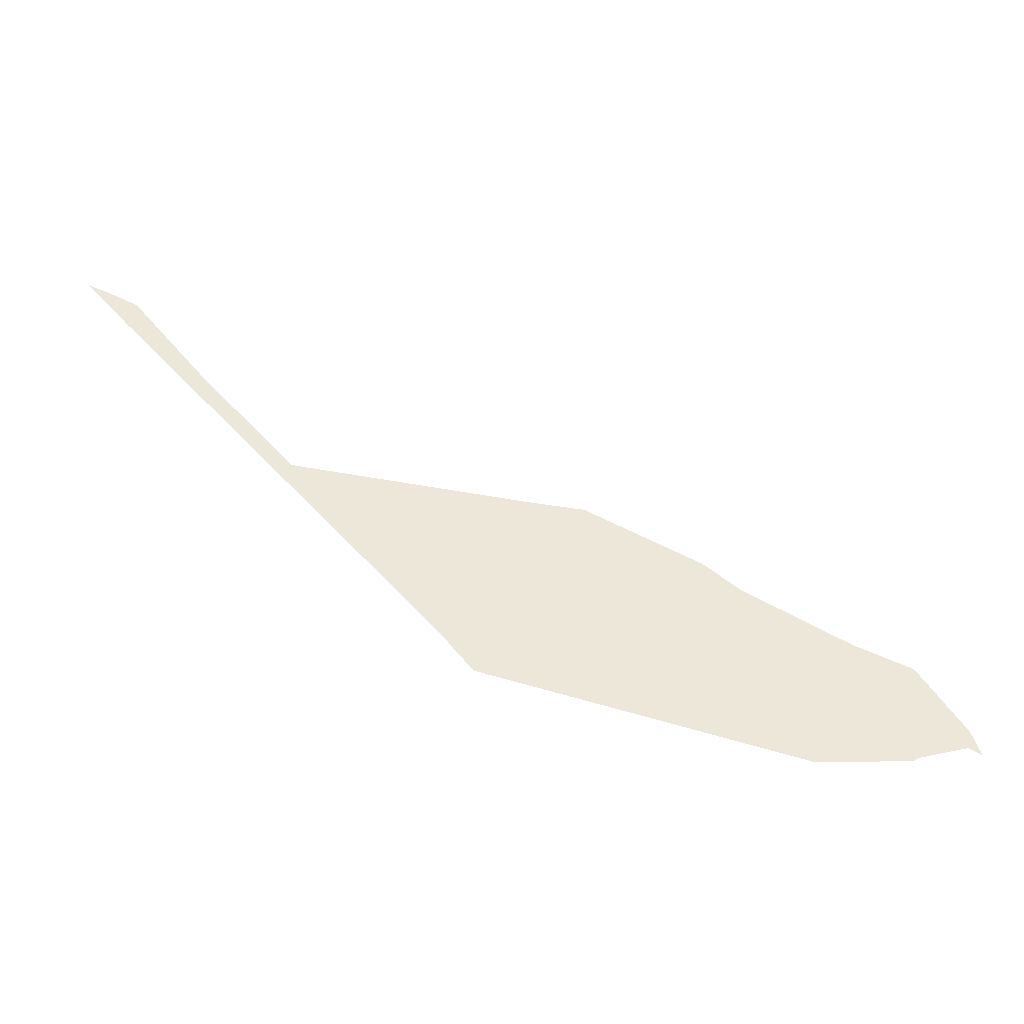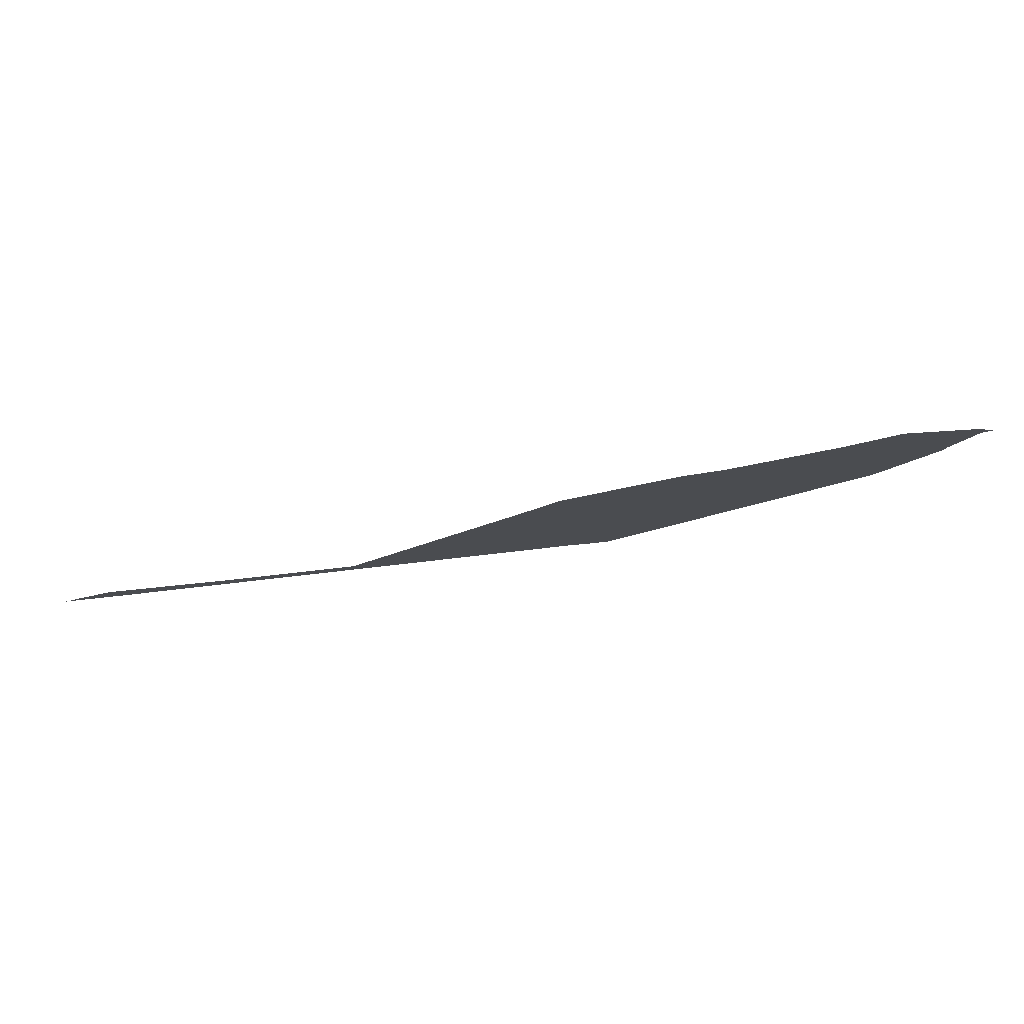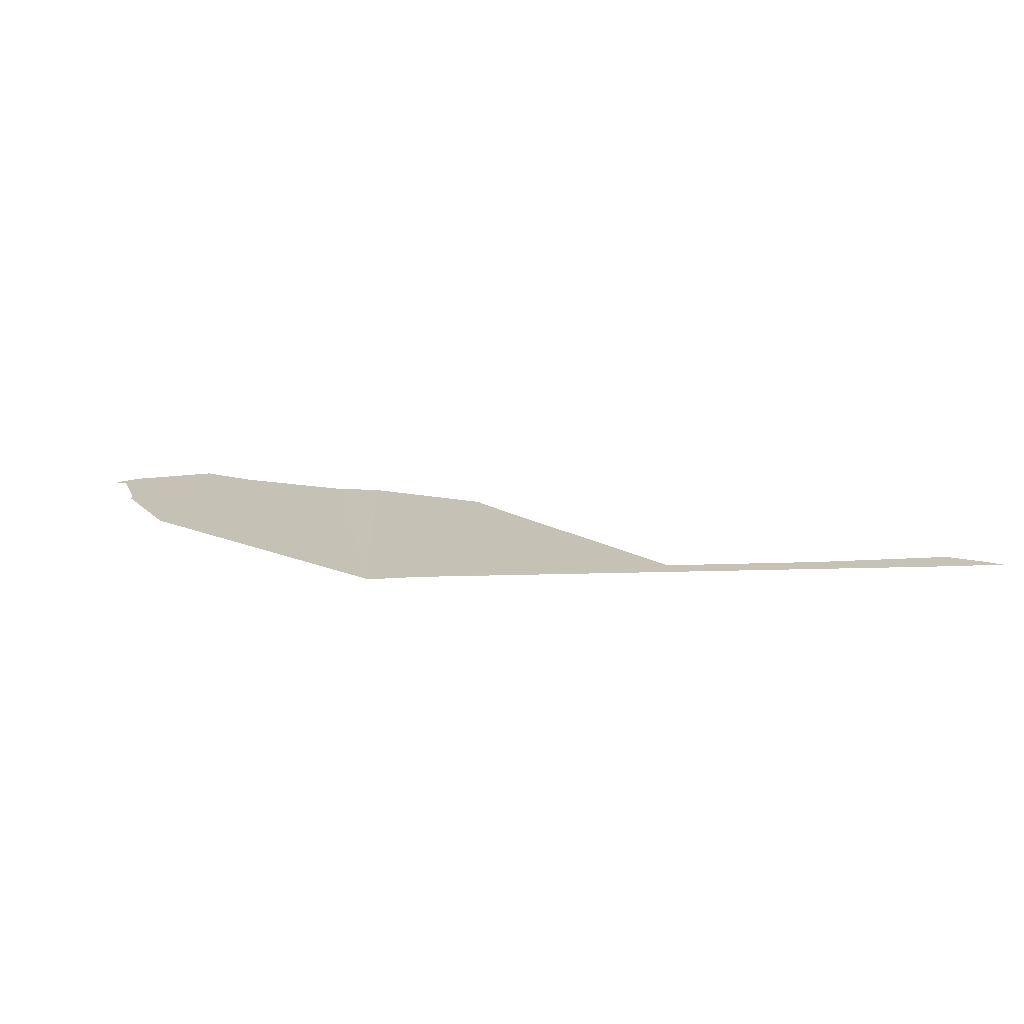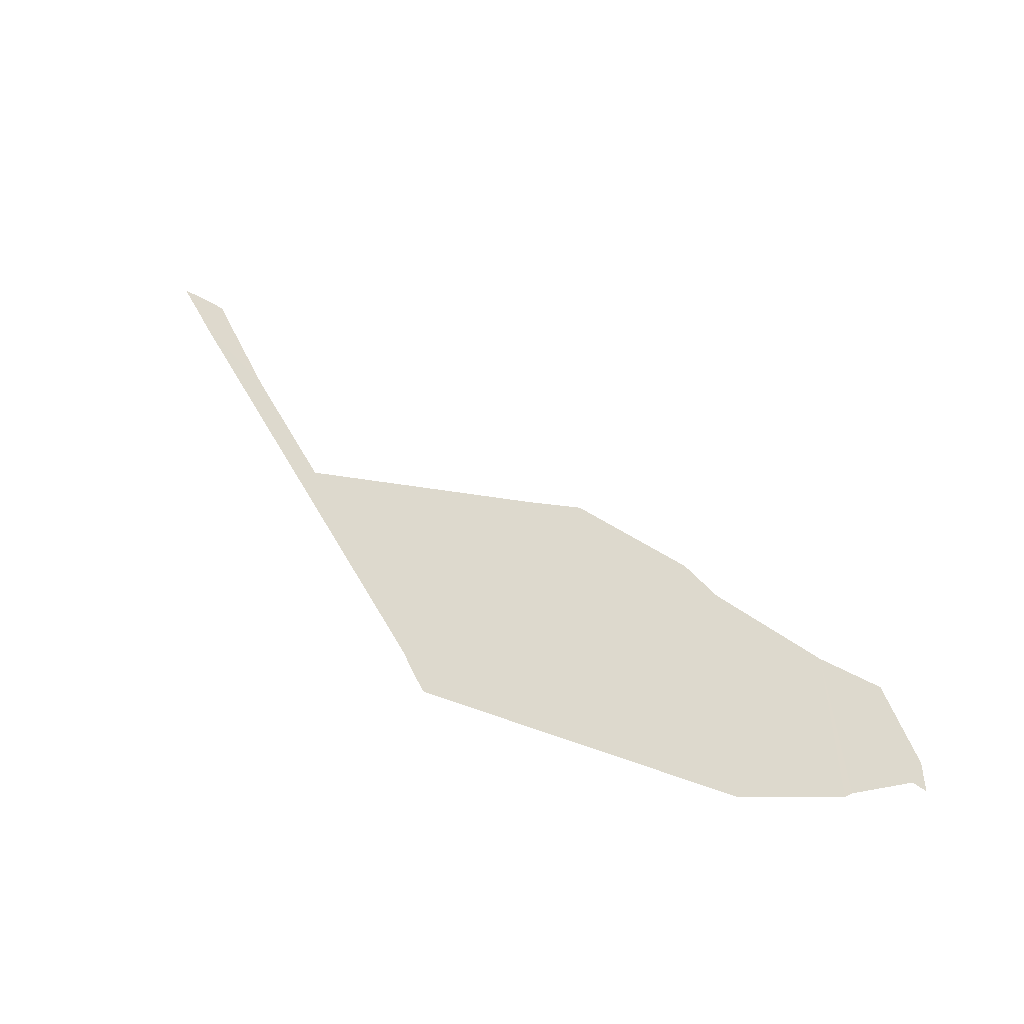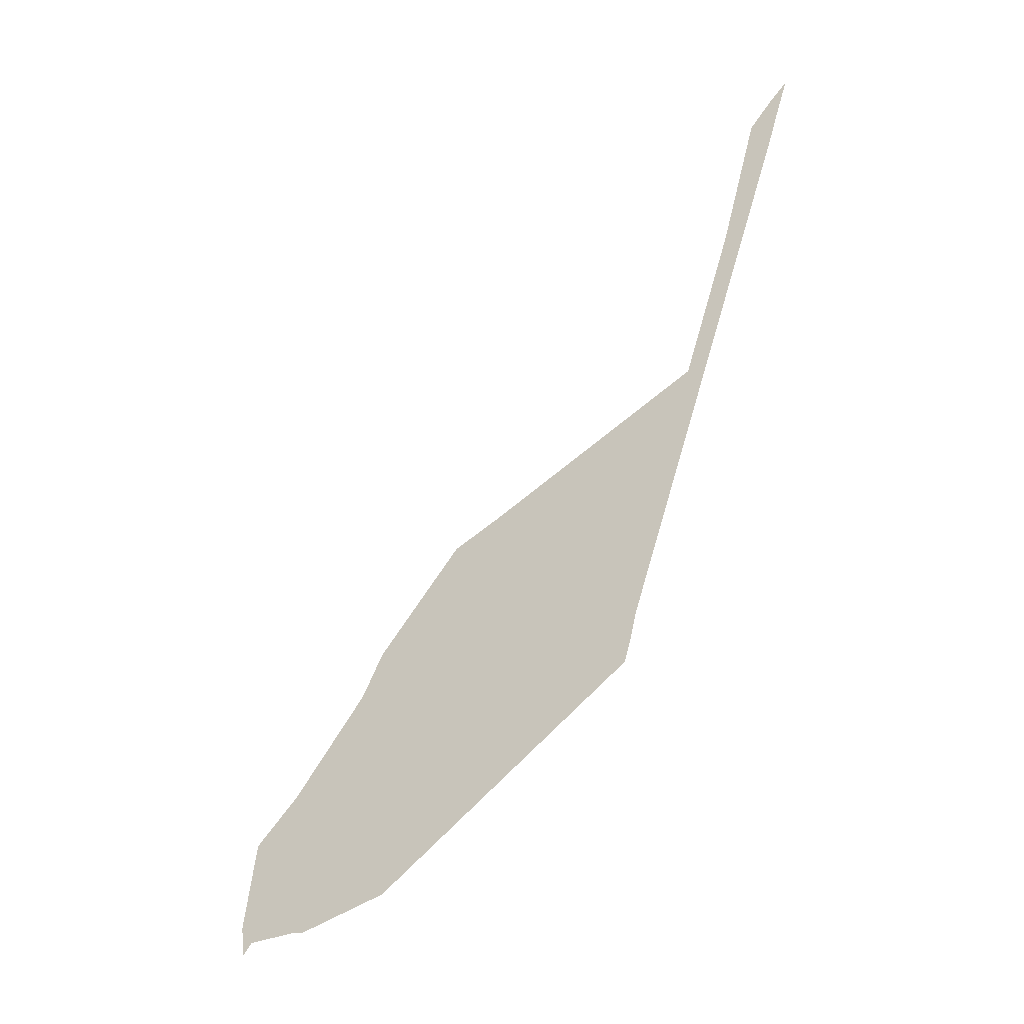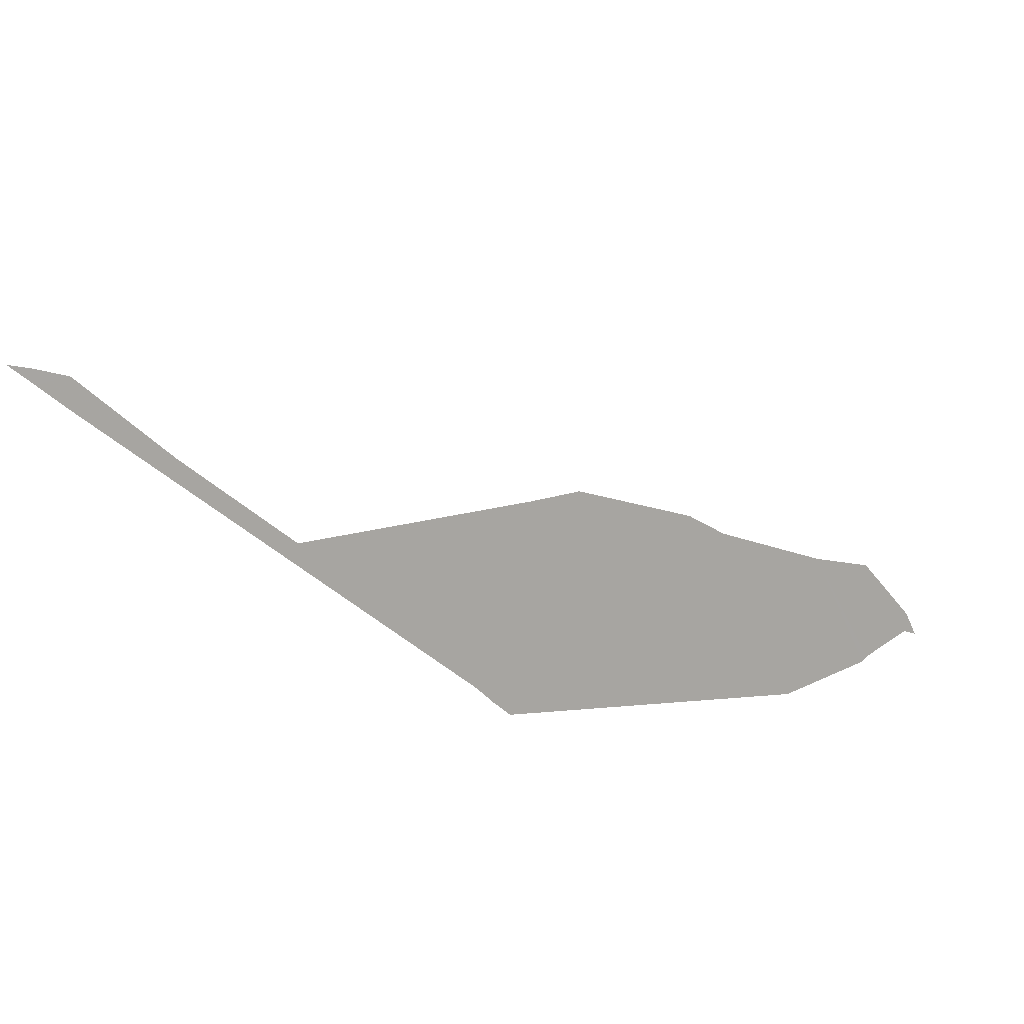
<metadata>
{"format":"obj","ext":"obj","renderer":"f3d","projection":"perspective","resolution":1024,"background":"white","views":[{"elev":-11.6,"azim":25.4,"up":"+Z"},{"elev":30.9,"azim":33.9,"up":"+Y"},{"elev":-25.3,"azim":-130.2,"up":"+Y"},{"elev":-1.6,"azim":52.4,"up":"+Z"},{"elev":-59.1,"azim":-110.9,"up":"+Z"},{"elev":47.5,"azim":9.6,"up":"+Z"}]}
</metadata>
<code>
v 22.96 29.5 33.96
v 23 29.5 33.91
v 23.7 29.85 33.7
v 23.9 29.99 33.71
v 23.9 30 33.72
v 24 30.09 33.74
v 24.03 30.1 33.73
v 24 30.11 33.78
v 23.87 30.13 33.94
v 23.73 30.08 34
v 23.48 30 34.14
v 23.39 29.98 34.21
v 23.11 29.89 34.35
v 23 29.82 34.37
v 22.48 29.52 34.45
v 22.22 29.51 34.71
v 22 29.51 34.93
v 21.93 29.49 34.97
v 21.88 29.47 34.99
v 21.93 29.47 34.93
v 22 29.47 34.87
v 22.91 29.5 34
f 15 21 16
f 10 4 3
f 9 5 10
f 10 3 11
f 20 17 21
f 8 6 5
f 9 8 5
f 10 5 4
f 7 6 8
f 11 3 2
f 12 11 2
f 13 12 2
f 1 13 2
f 1 14 13
f 1 22 14
f 14 22 15
f 19 18 20
f 17 16 21
f 17 20 18
f 21 15 22

</code>
